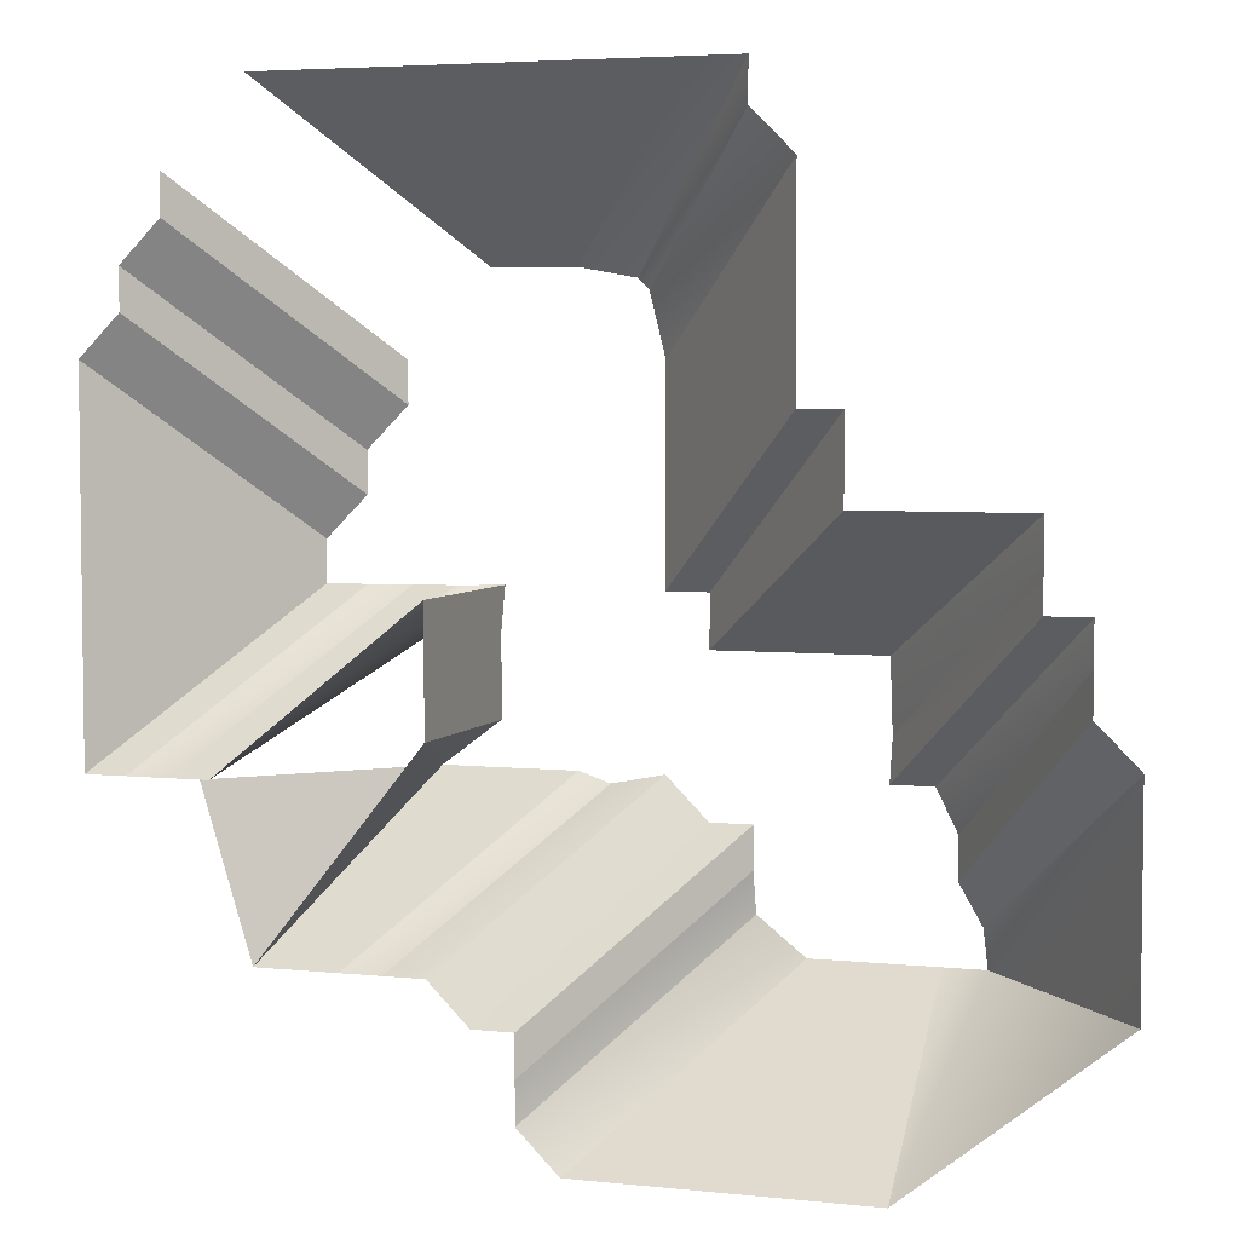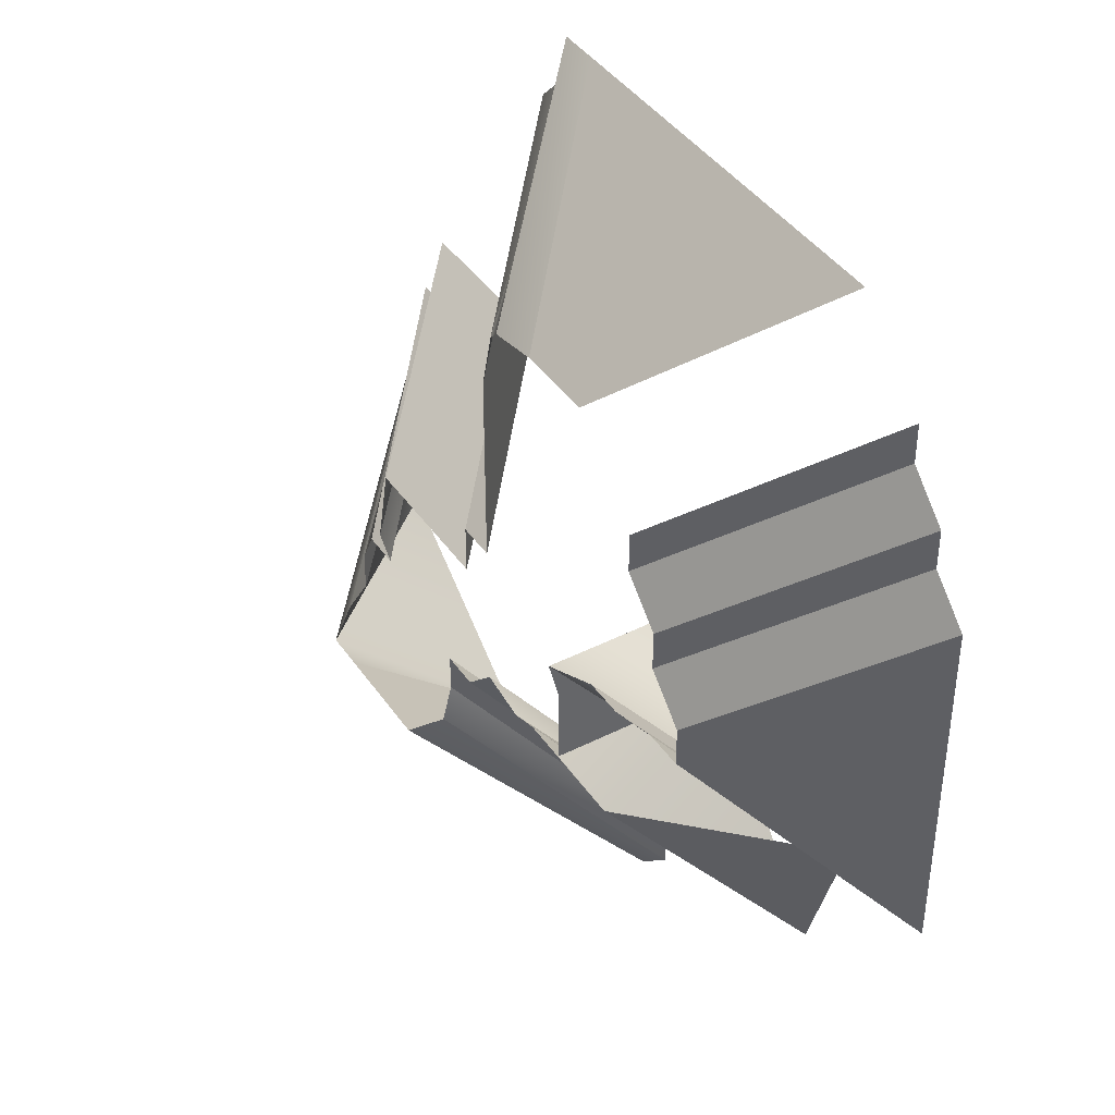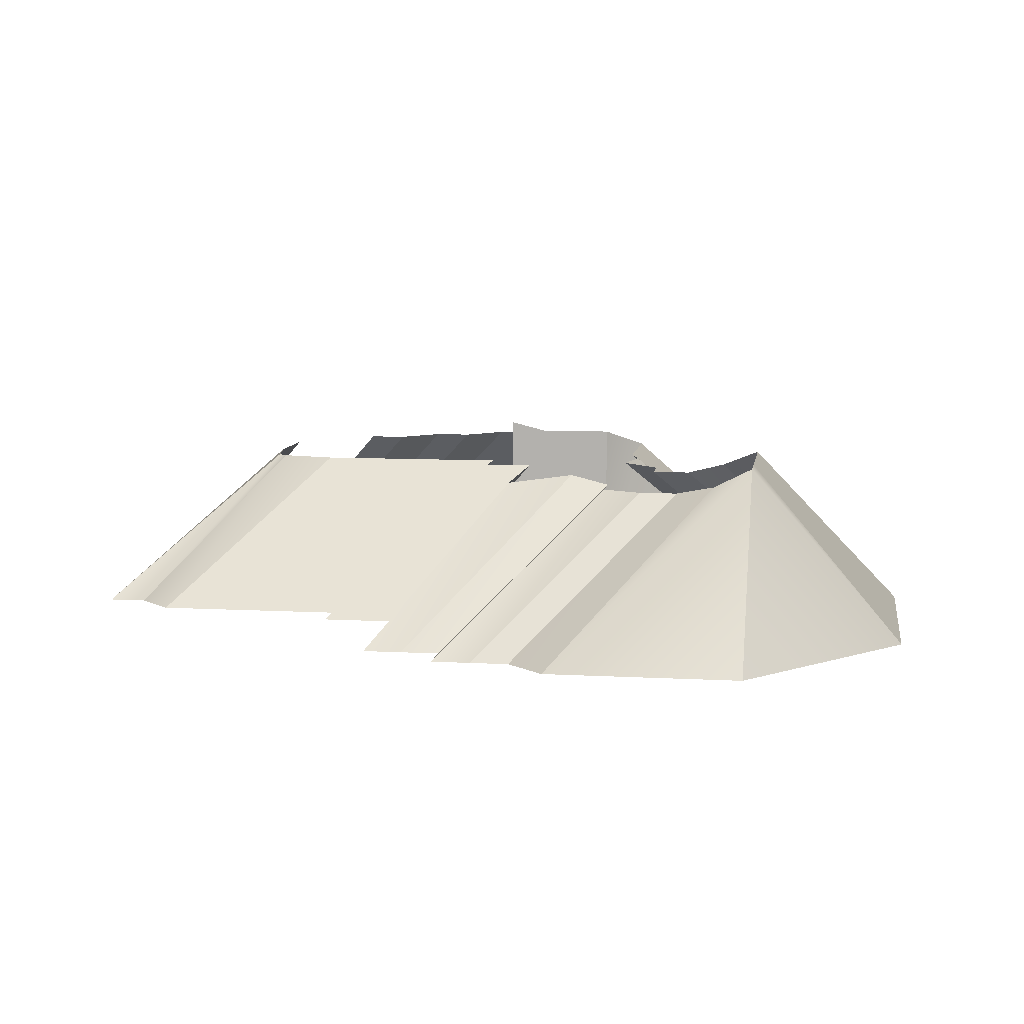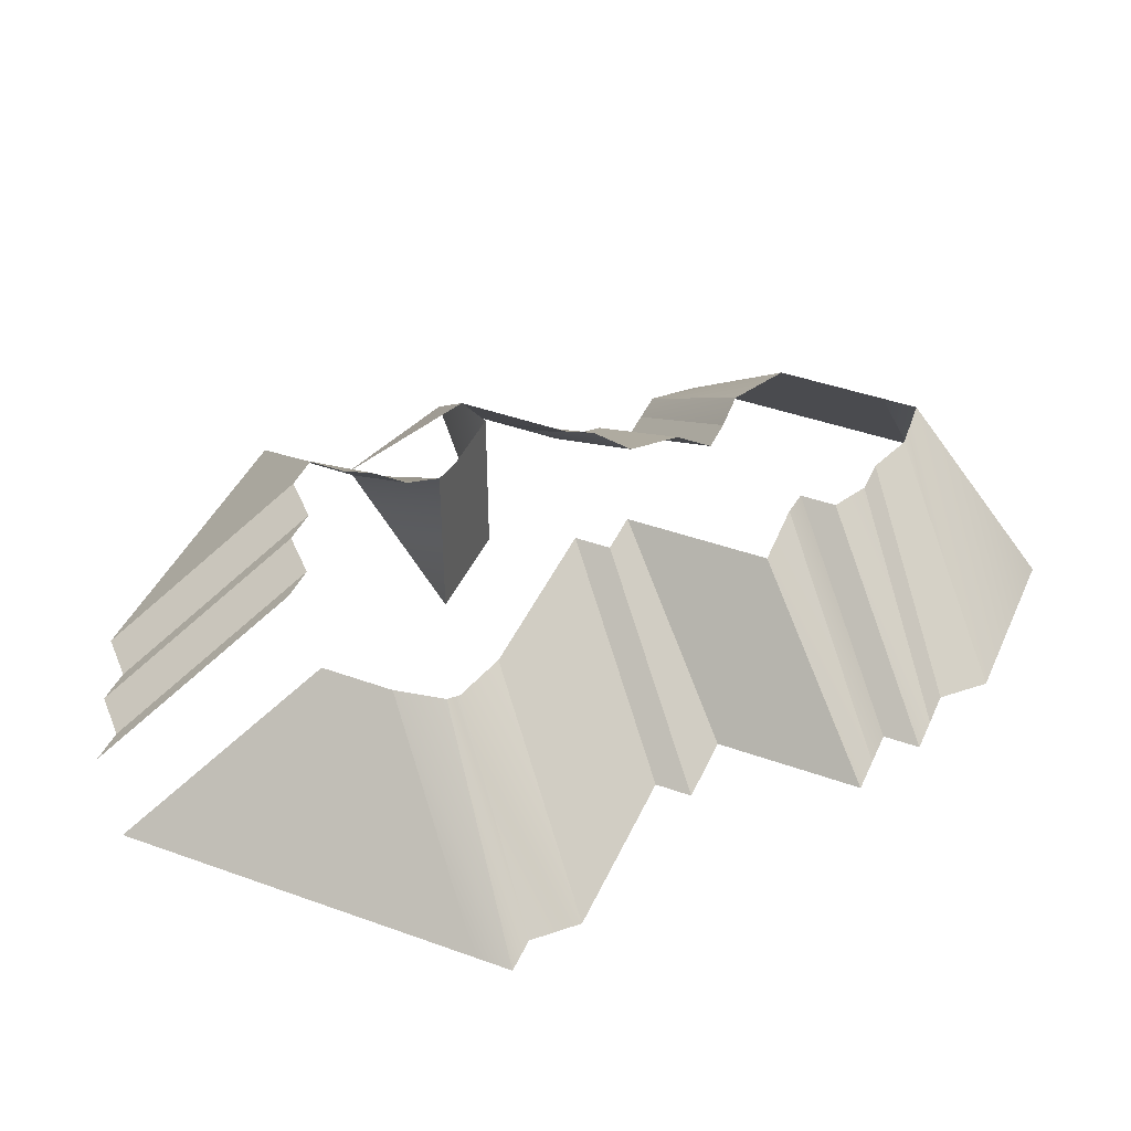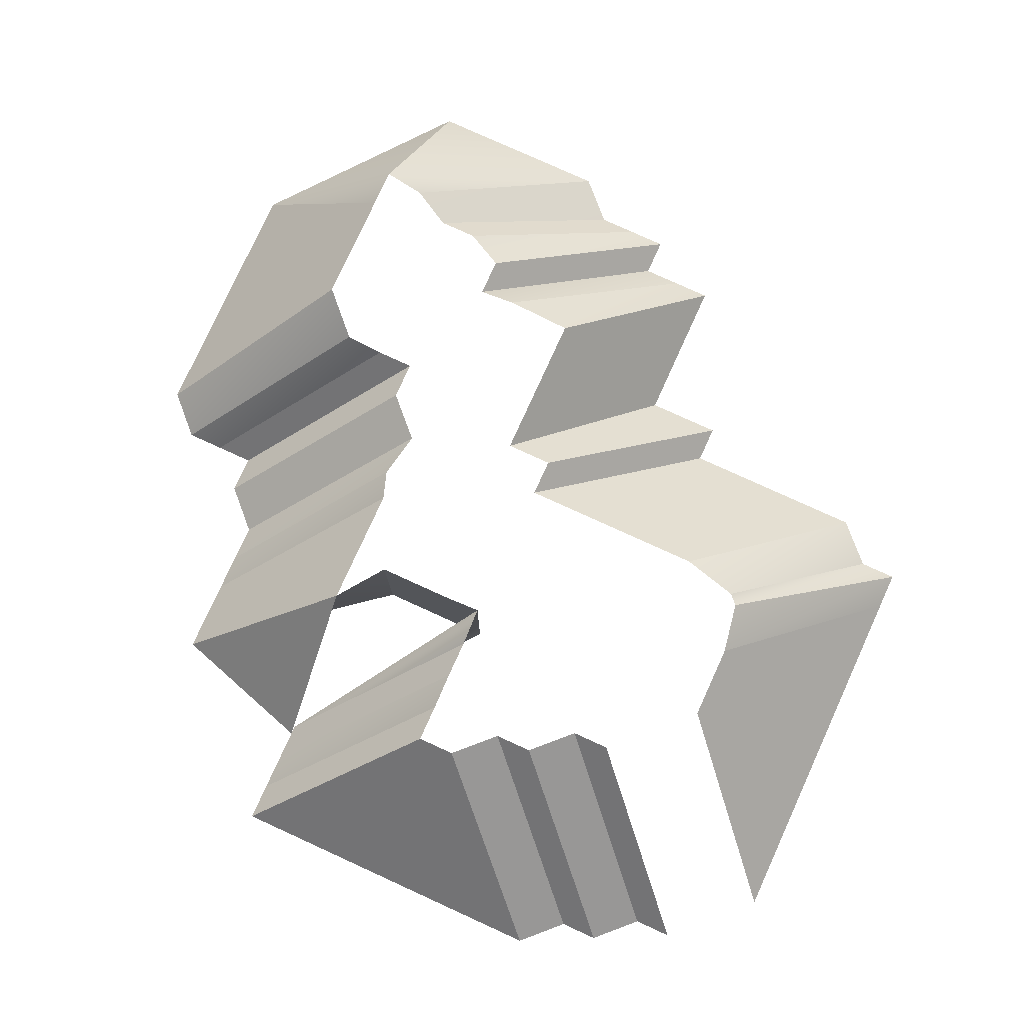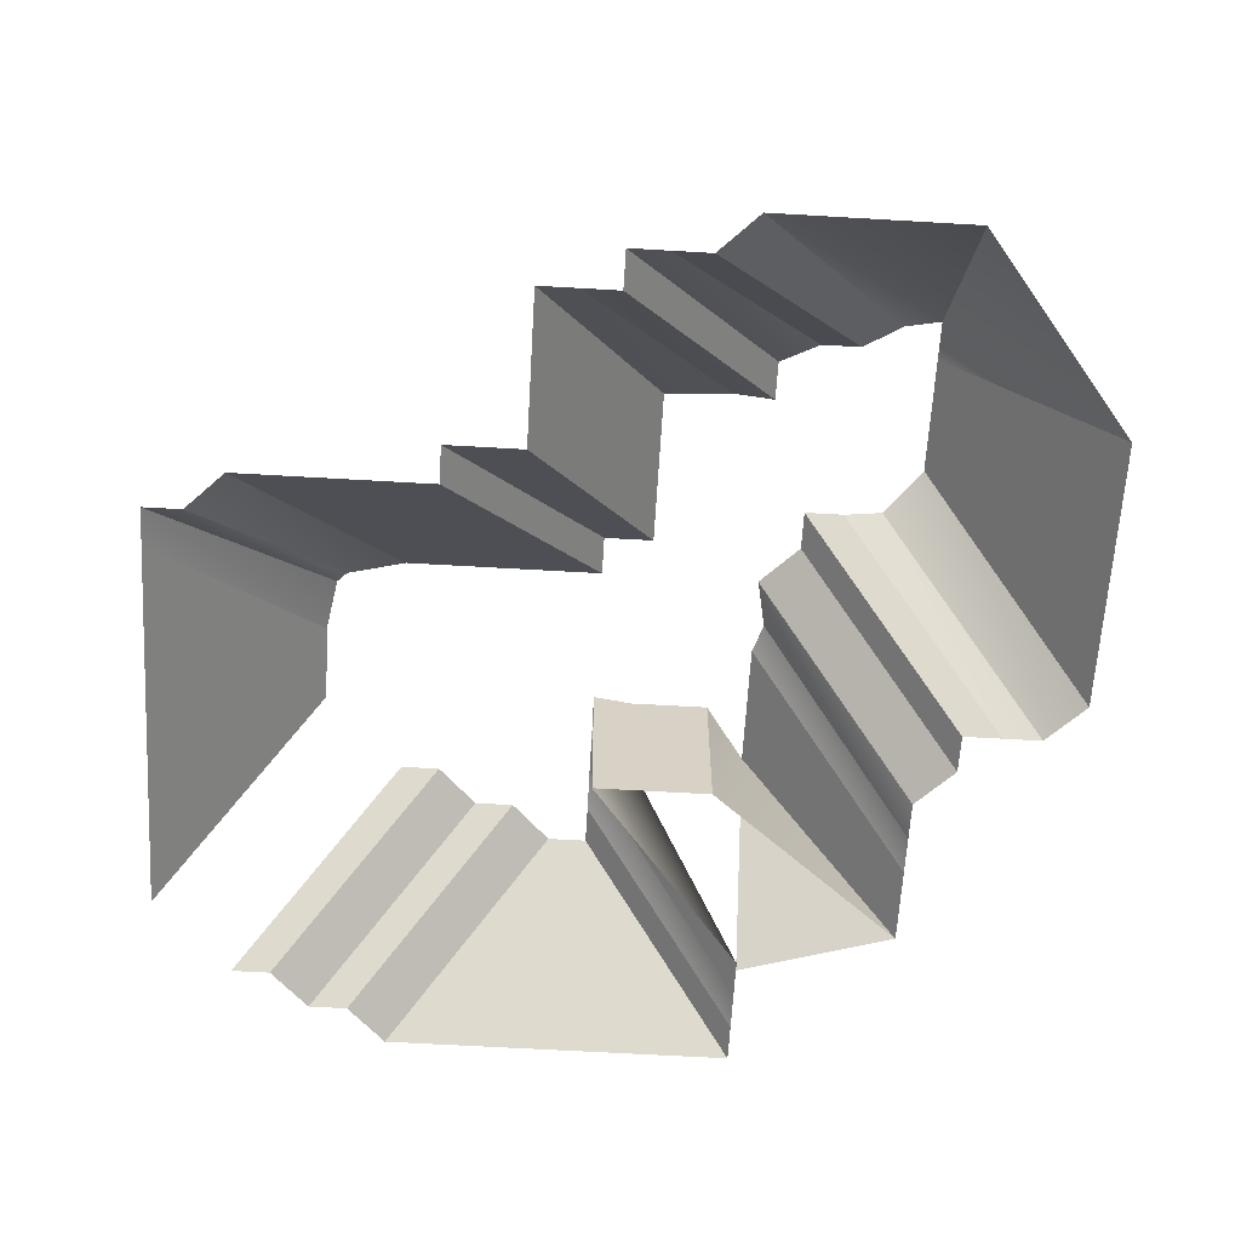
<metadata>
{"format":"obj","ext":"obj","renderer":"f3d","projection":"perspective","resolution":1024,"background":"white","views":[{"elev":4.7,"azim":18.8,"up":"+Z"},{"elev":41.4,"azim":-121.5,"up":"+Z"},{"elev":8.3,"azim":98.7,"up":"+Y"},{"elev":43.0,"azim":23.1,"up":"+Y"},{"elev":78.3,"azim":-65.5,"up":"+Y"},{"elev":-63.3,"azim":86.6,"up":"+Y"}]}
</metadata>
<code>
g pb_Mesh1591852
v 8 0 18
v 6 0 18
v 0 8 11.5
v -2 8 11.5
v -10 0 -10
v 0 0 -10
v -2 9.5 -2
v 0 9.5 -2
v 14 0 -2
v 14 0 8
v 6 9.5 -2
v 6 8.5 0
v 0 9.5 -2
v 0 0 -10
v 2 9.5 -2
v 2 0 -10
v 8 0 18
v 0 8 11.5
v 10 0 18
v 2 8 11.5
v 2 9.5 -2
v 2 0 -10
v 4 9.5 -2
v 4 0 -10
v 10 0 14
v 2 8 6
v 12 0 14
v 4 8 6
v 4 9.5 -2
v 4 0 -10
v 6 9.5 -2
v 14 0 -2
v -12 0 -8
v -4 8.5 0
v -12 0 -6
v -4 8 2
v 6 8.5 0
v 14 0 8
v 5 8 2
v 12 0 10
v -12 0 -6
v -4 8 2
v -12 0 -4
v -4 8 4
v 5 8 2
v 12 0 10
v 5 8 4
v 12 0 12
v 5 8 4
v 12 0 12
v 4 8 6
v 12 0 14
v -10 0 -10
v -2 9.5 -2
v -12 0 -8
v -4 8.5 0
v -2 8 11.5
v 6 0 18
v -4 8 11.5
v 4 0 18
v -24 0 -2
v -18.44 8 6
v -16 0 8
v -16 9 8
v 2 8 6
v 10 0 14
v 2 8.5 8
v 10 0 16
v -16 0 8
v -16 9 8
v -16 0 10
v -16 9 10
v 2 8.5 8
v 10 0 16
v 2 8 11.5
v 10 0 18
v -12 0 -4
v -4 8 4
v -14 0 -4
v -6 8 4
v -4 8 11.5
v 4 0 18
v -6 8 11.5
v 2 0 18
v -14 0 -4
v -6 8 4
v -16 0 -2
v -8 8 6
v -6 8 14
v 2 0 22
v -8 8 14
v 0 0 22
v -16 0 -2
v -8 8 6
v -18 0 -2
v -10.5 8 5.5
v -18 0 -2
v -10.5 8 5.5
v -20 0 -2
v -12 8 6
v -9.25 8 27.5
v -2 0 36
v -12 8 28
v -4 0 36
v -20 0 -2
v -12 8 6
v -22 0 -2
v -14 8 6
v -12 8 28
v -4 0 36
v -14 8 28
v -22 0 36
v -22 0 -2
v -14 8 6
v -24 0 -2
v -18.44 8 6
v -14 8 28
v -22 0 36
v -16 8 28
v -24 0 36
v -6 8 11.5
v 2 0 18
v -6 8 12
v 2 0 20
v -16 0 10
v -16 9 10
v -16 0 12
v -16 9 12
v -6 8 12
v 2 0 20
v -6 8 14
v 2 0 22
v -16 0 12
v -16 9 12
v -16 0 14
v -16 9.5 14
v -8 8 14
v 0 0 22
v -8 8 16
v 0 0 24
v -32 0 6
v -24 8 14
v -32 0 24
v -24 8 16
v -16 0 14
v -16 9.5 14
v -26 0 6
v -18 8.5 14
v -26 0 6
v -18 8.5 14
v -28 0 6
v -20 8.5 14
v -28 0 6
v -20 8.5 14
v -30 0 6
v -22 8 14
v -30 0 6
v -22 8 14
v -32 0 6
v -24 8 14
v -22 8 18
v -30 0 26
v -24 8 16
v -32 0 24
v -8 8 16
v 0 0 24
v -8 8 18
v 0 0 26
v -8 8 18
v 0 0 26
v -8 8 20
v 0 0 28
v -30 0 26
v -22 8 18
v -30 0 28
v -22 8 20
v -8 8 20
v 0 0 28
v -8 8 22
v 0 0 30
v -30 0 28
v -22 8 20
v -28 0 30
v -20 8 22
v -28 0 30
v -20 8 22
v -28 0 32
v -20 8 24
v -8 8 22
v 0 0 30
v -8 8 24
v 0 0 32
v -8 8 24
v 0 0 32
v -8.75 8 27
v -2 0 34
v -8.75 8 27
v -2 0 34
v -9.25 8 27.5
v -2 0 36
v -24 0 -2
v -18.44 8 6
v -26.44 0 6
g pb_Mesh1591852_0
f 3 2 1
f 3 4 2
f 7 6 5
f 7 8 6
f 11 10 9
f 11 12 10
f 15 14 13
f 15 16 14
f 19 18 17
f 19 20 18
f 23 22 21
f 23 24 22
f 27 26 25
f 27 28 26
f 31 30 29
f 31 32 30
f 35 34 33
f 35 36 34
f 39 38 37
f 39 40 38
f 43 42 41
f 43 44 42
f 47 46 45
f 47 48 46
f 51 50 49
f 51 52 50
f 55 54 53
f 55 56 54
f 59 58 57
f 59 60 58
f 63 62 61
f 63 64 62
f 67 66 65
f 67 68 66
f 71 70 69
f 71 72 70
f 75 74 73
f 75 76 74
f 79 78 77
f 79 80 78
f 83 82 81
f 83 84 82
f 87 86 85
f 87 88 86
f 91 90 89
f 91 92 90
f 95 94 93
f 95 96 94
f 99 98 97
f 99 100 98
f 103 102 101
f 103 104 102
f 107 106 105
f 107 108 106
f 111 110 109
f 111 112 110
f 115 114 113
f 115 116 114
f 119 118 117
f 119 120 118
f 123 122 121
f 123 124 122
f 127 126 125
f 127 128 126
f 131 130 129
f 131 132 130
f 135 134 133
f 135 136 134
f 139 138 137
f 139 140 138
f 143 142 141
f 143 144 142
f 147 146 145
f 147 148 146
f 151 150 149
f 151 152 150
f 155 154 153
f 155 156 154
f 159 158 157
f 159 160 158
f 163 162 161
f 163 164 162
f 167 166 165
f 167 168 166
f 171 170 169
f 171 172 170
f 175 174 173
f 175 176 174
f 179 178 177
f 179 180 178
f 183 182 181
f 183 184 182
f 187 186 185
f 187 188 186
f 191 190 189
f 191 192 190
f 195 194 193
f 195 196 194
f 199 198 197
f 199 200 198
f 201 203 202

</code>
